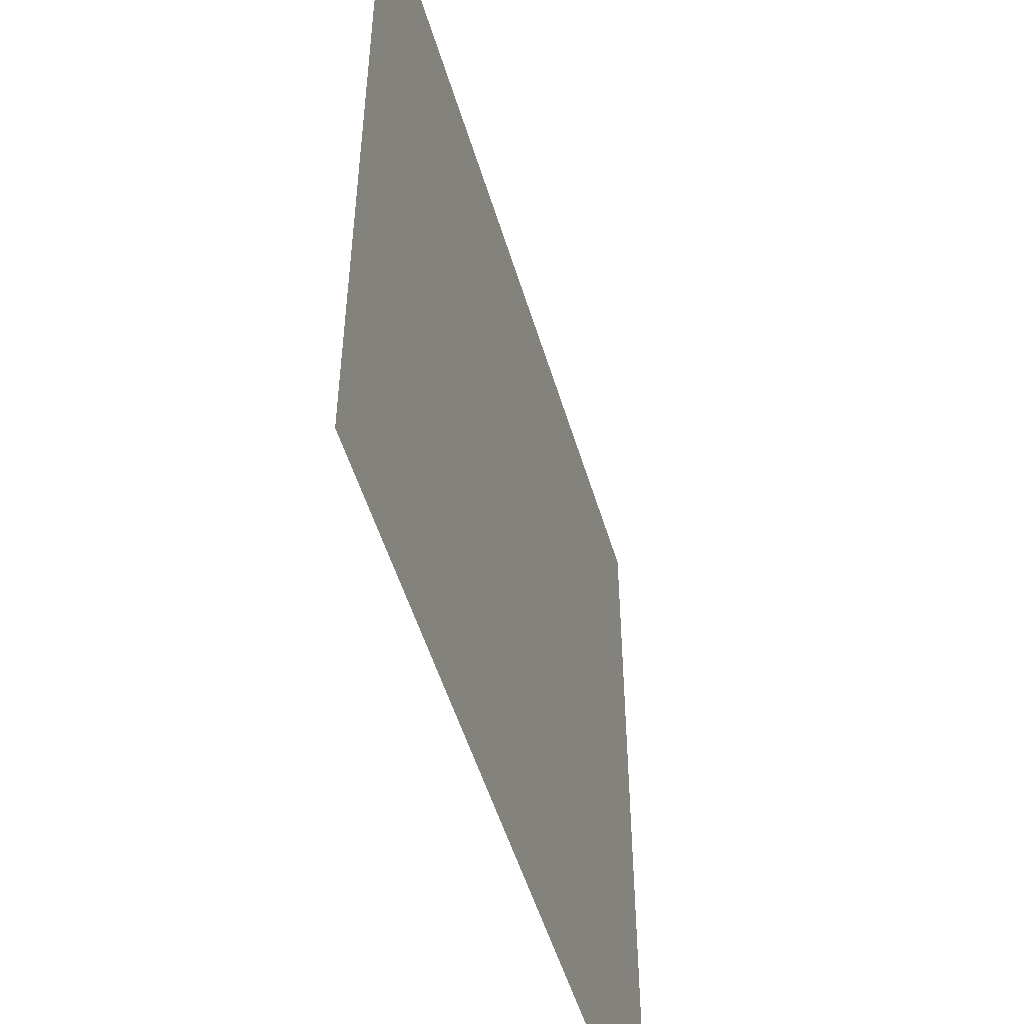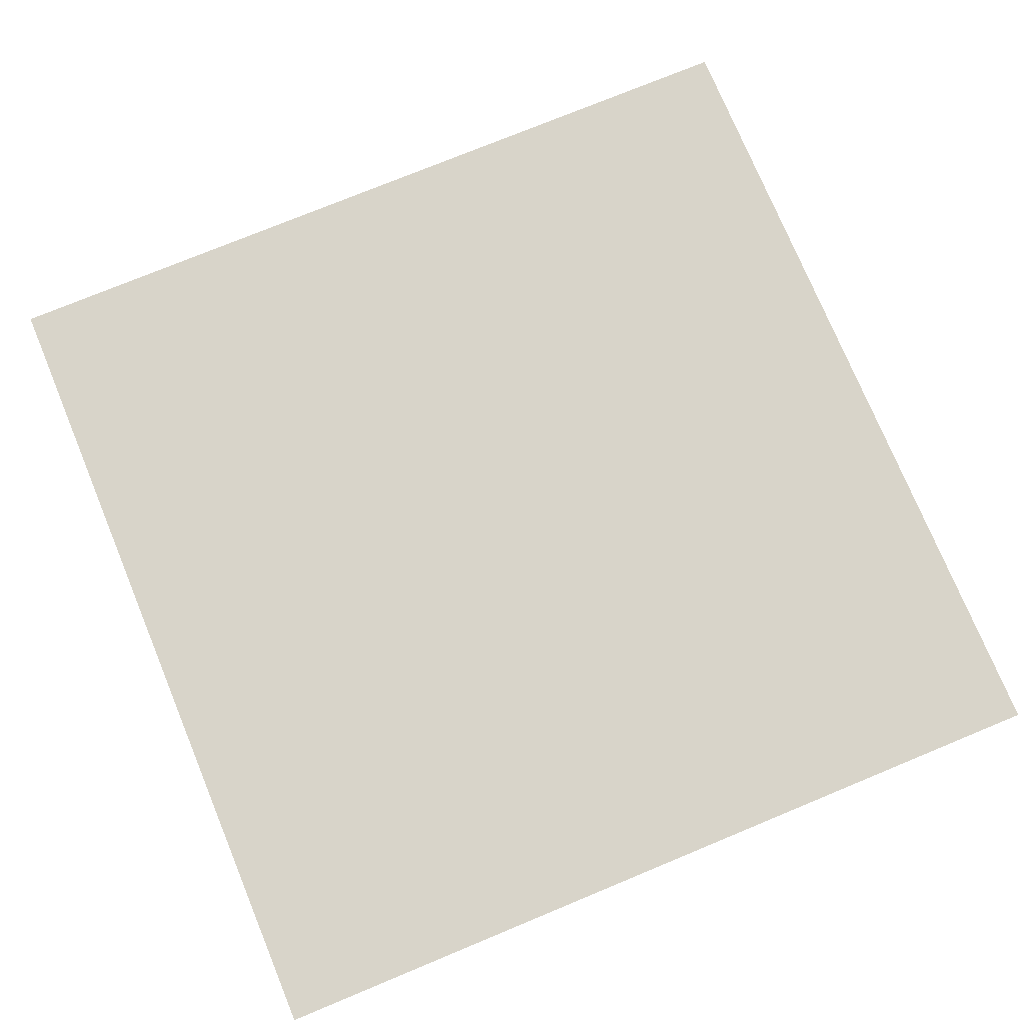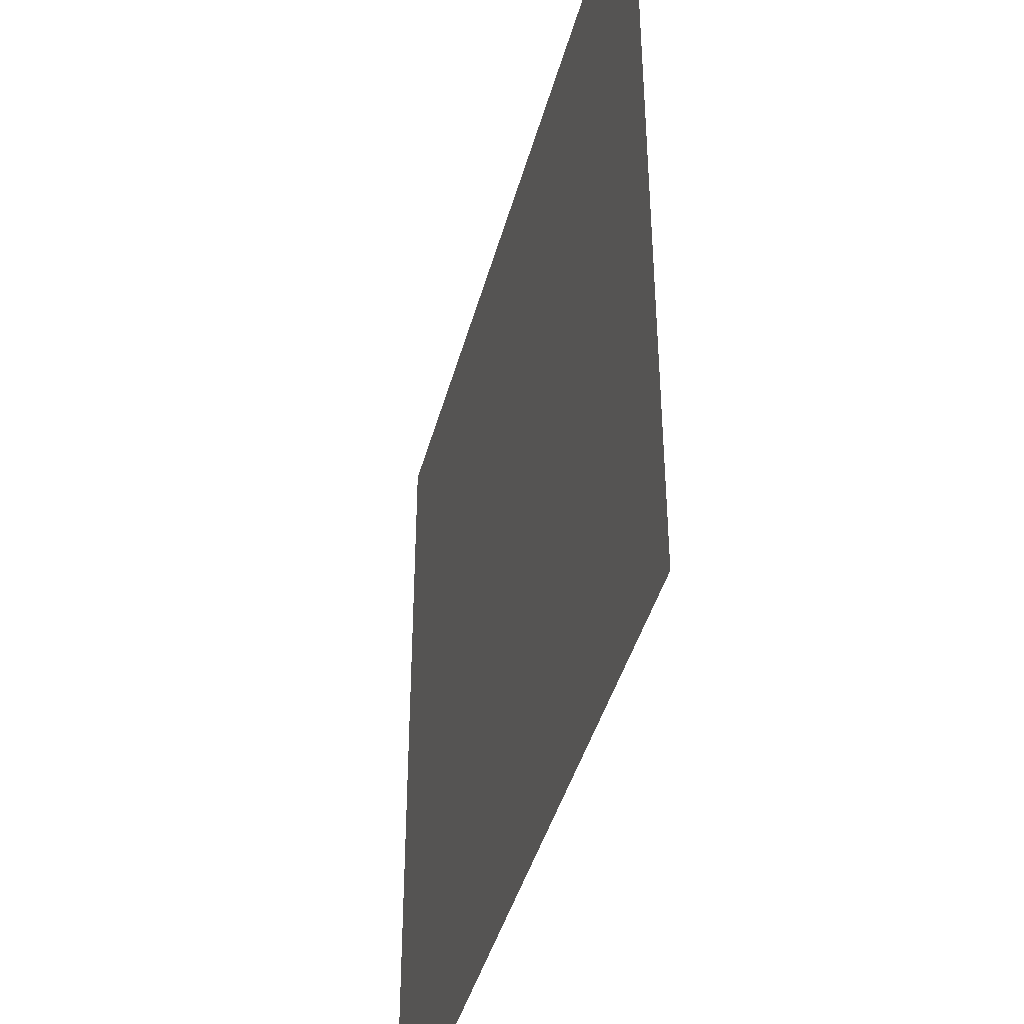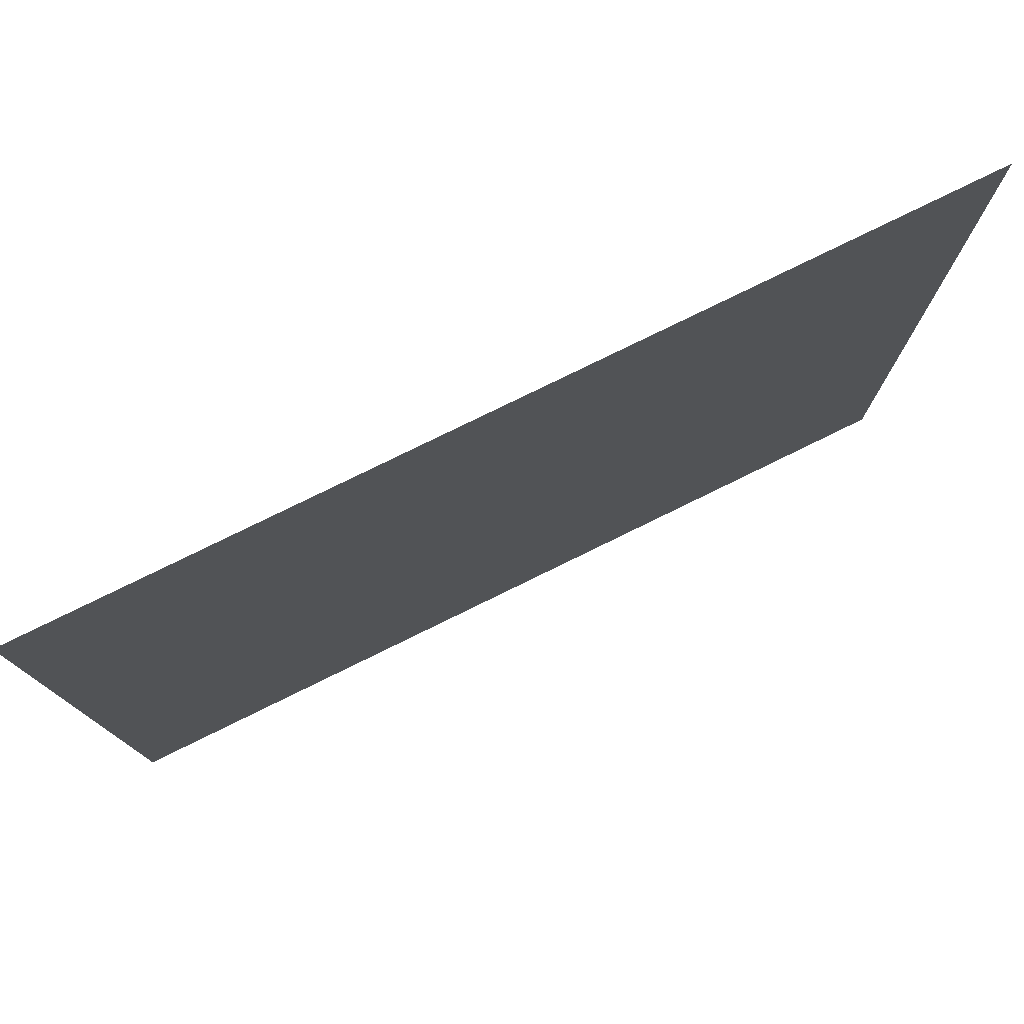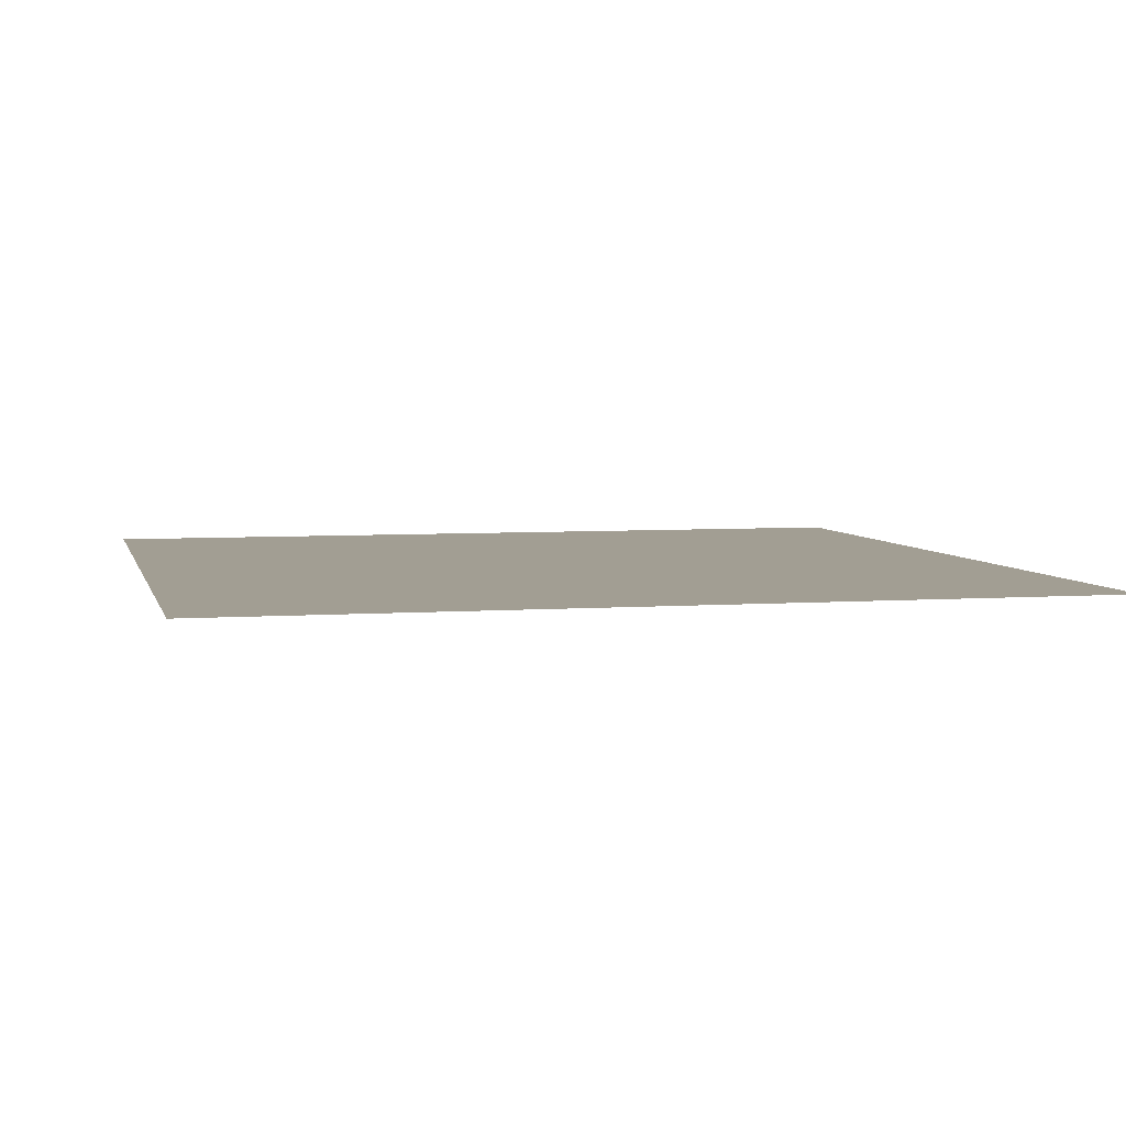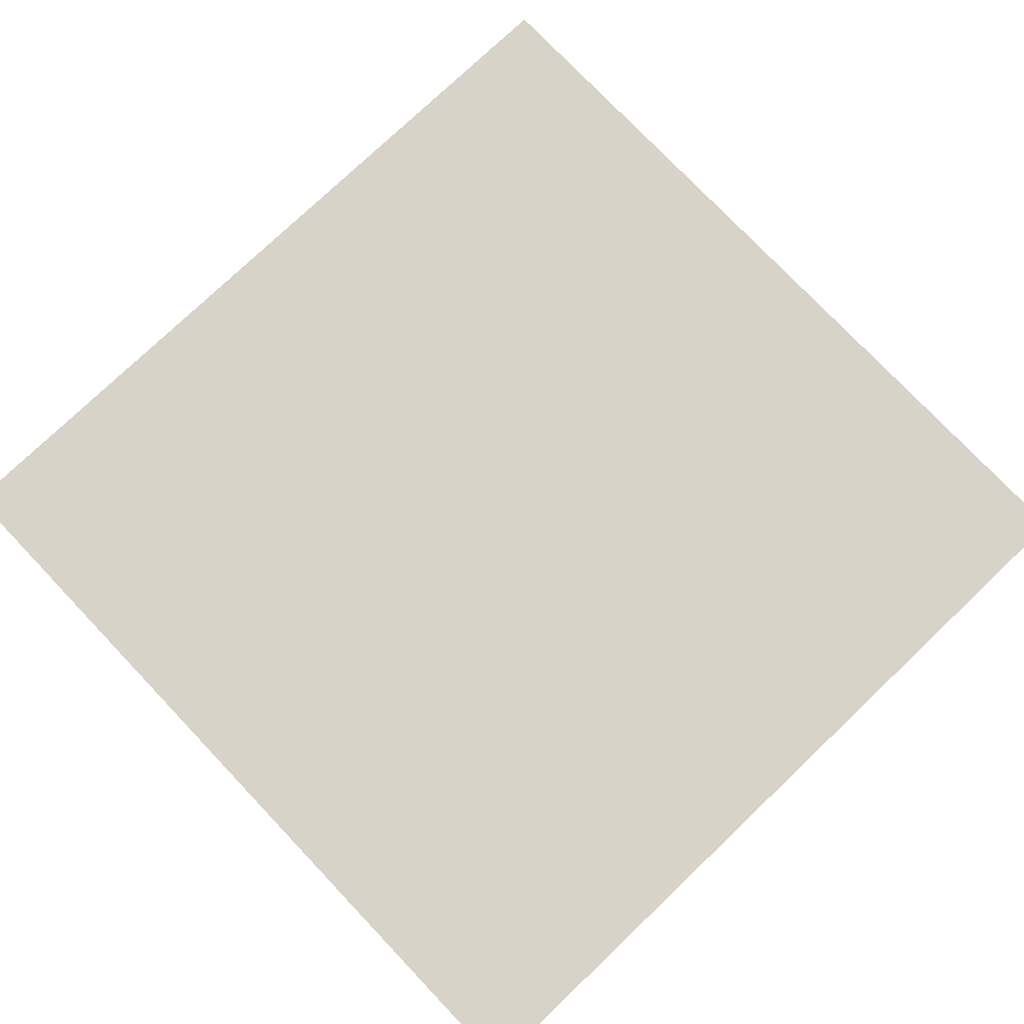
<metadata>
{"format":"obj","ext":"obj","renderer":"f3d","projection":"perspective","resolution":1024,"background":"white","views":[{"elev":-51.8,"azim":-73.5,"up":"+Z"},{"elev":75.3,"azim":-112.5,"up":"+Y"},{"elev":-42.1,"azim":75.3,"up":"+Z"},{"elev":78.8,"azim":153.9,"up":"+Z"},{"elev":5.0,"azim":76.8,"up":"+Y"},{"elev":77.2,"azim":-133.6,"up":"+Y"}]}
</metadata>
<code>
o 平面
v -1 0 1
v 1 0 1
v -1 0 -1
v 1 0 -1
f 1 2 4 3

</code>
